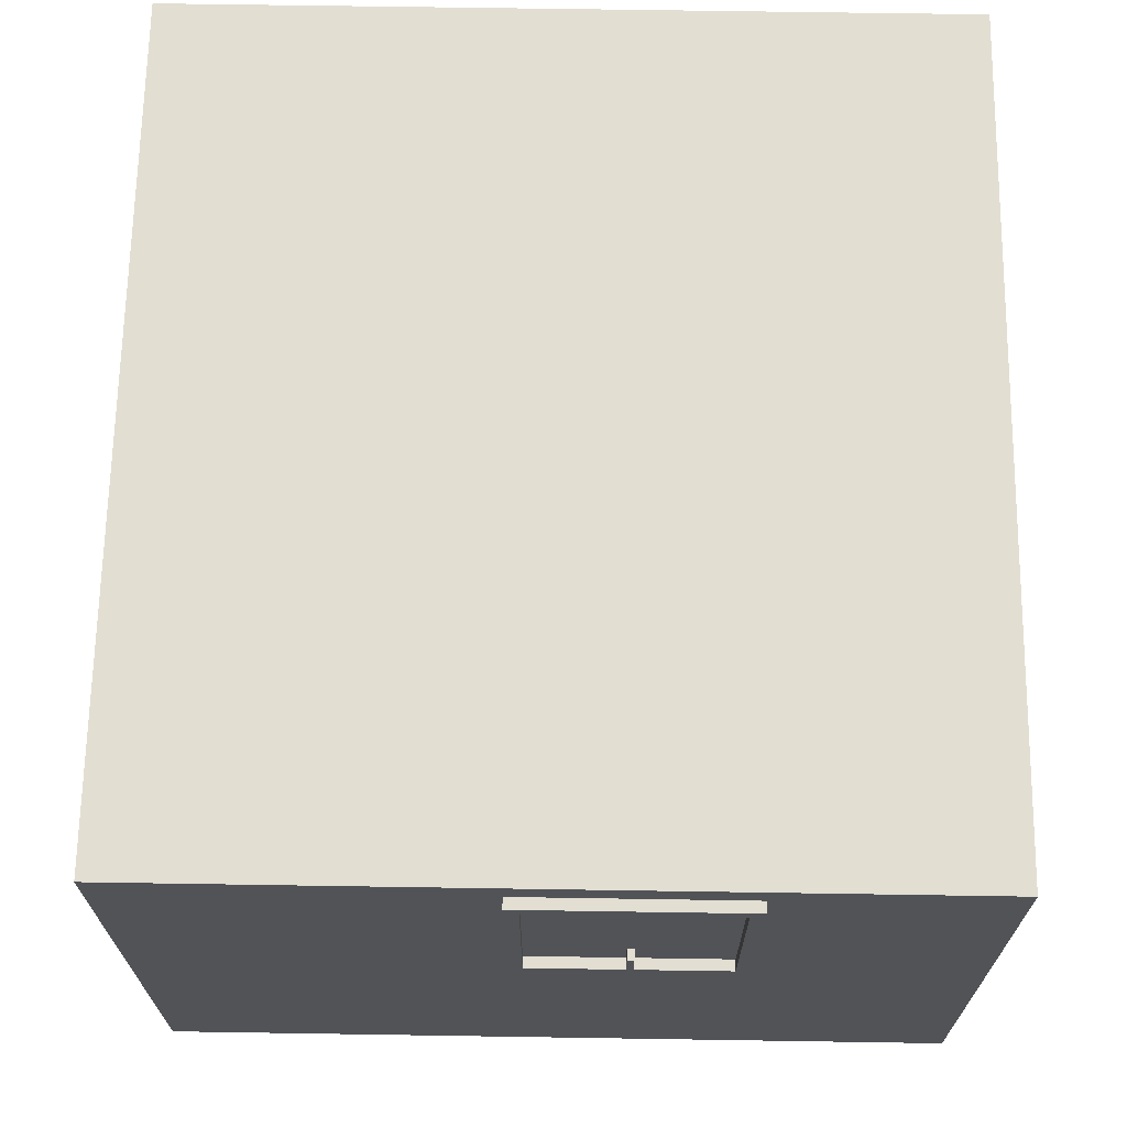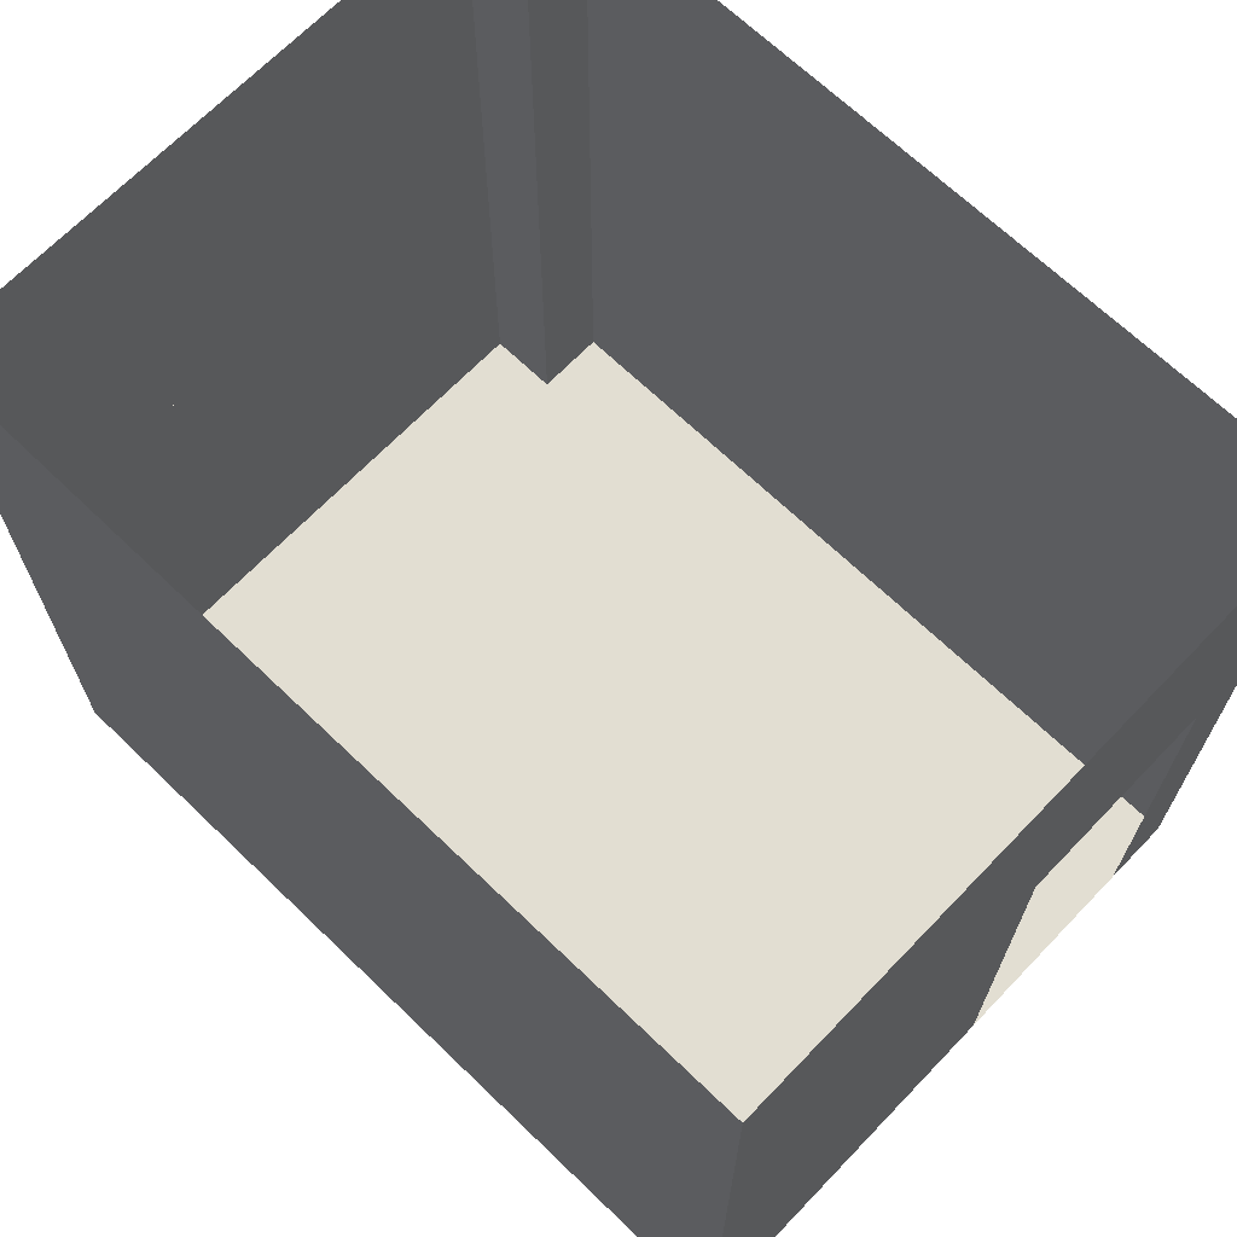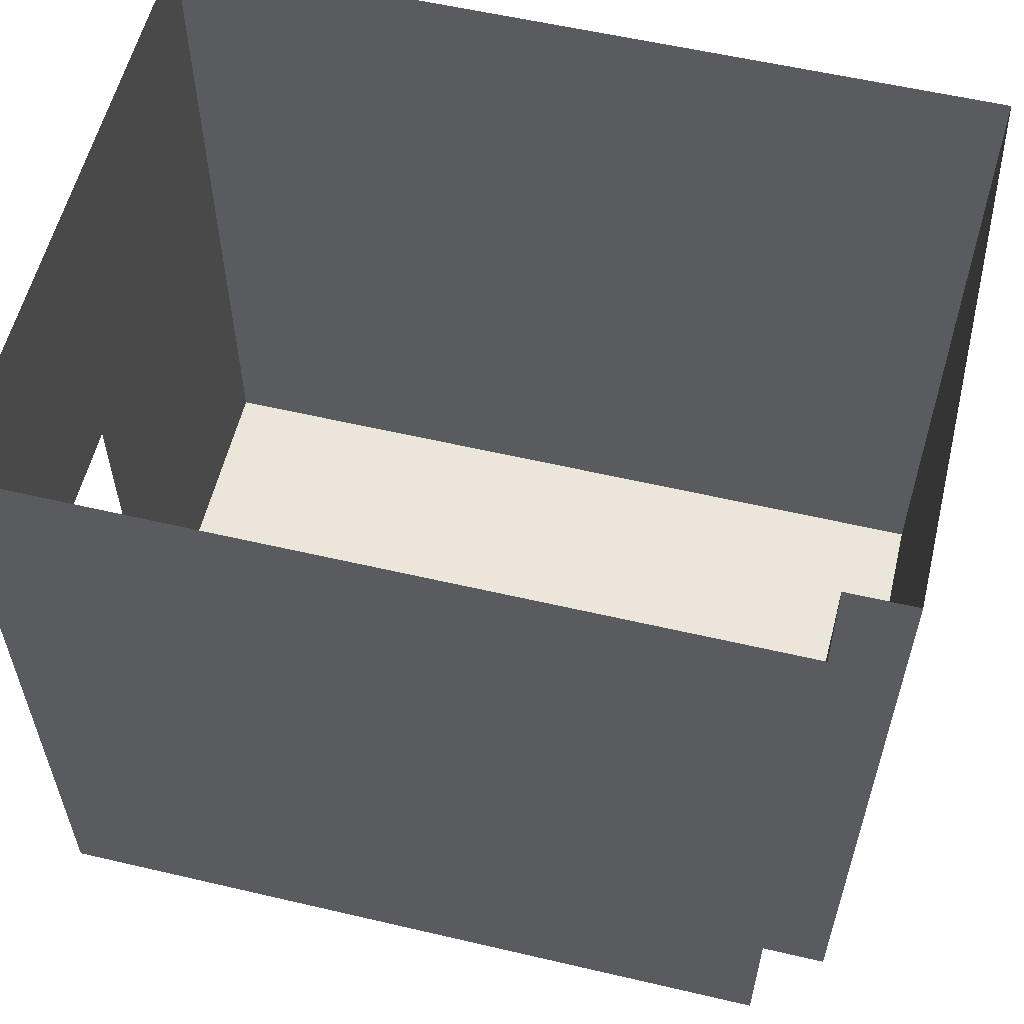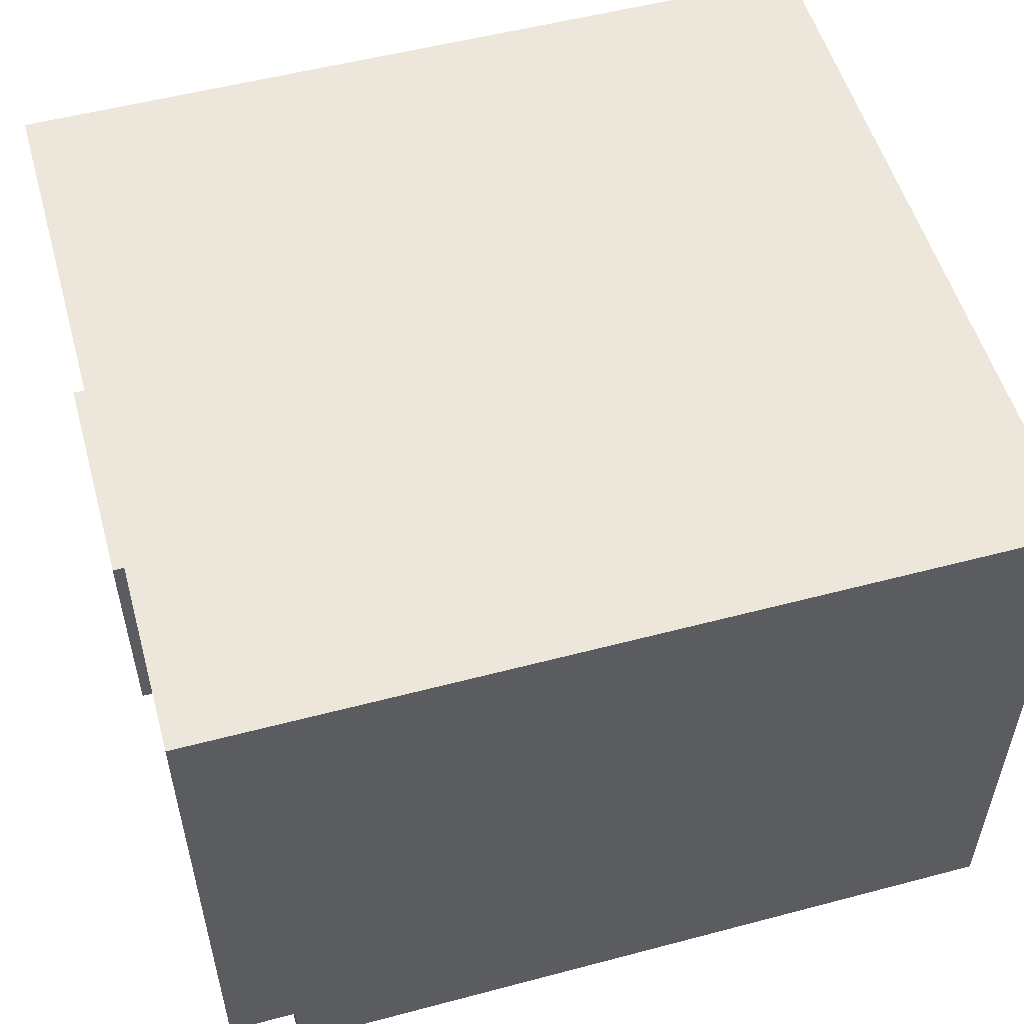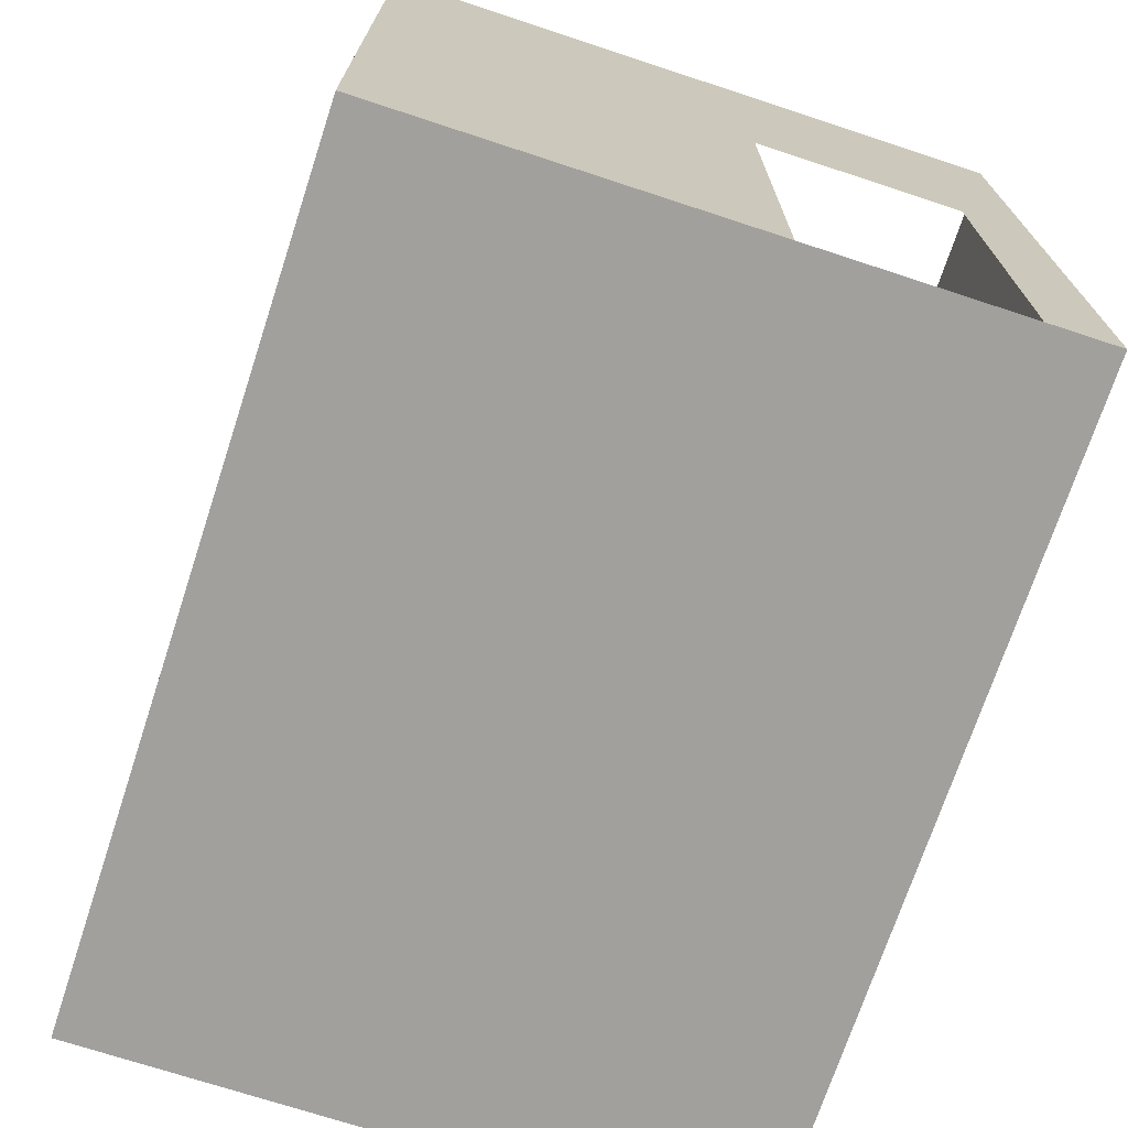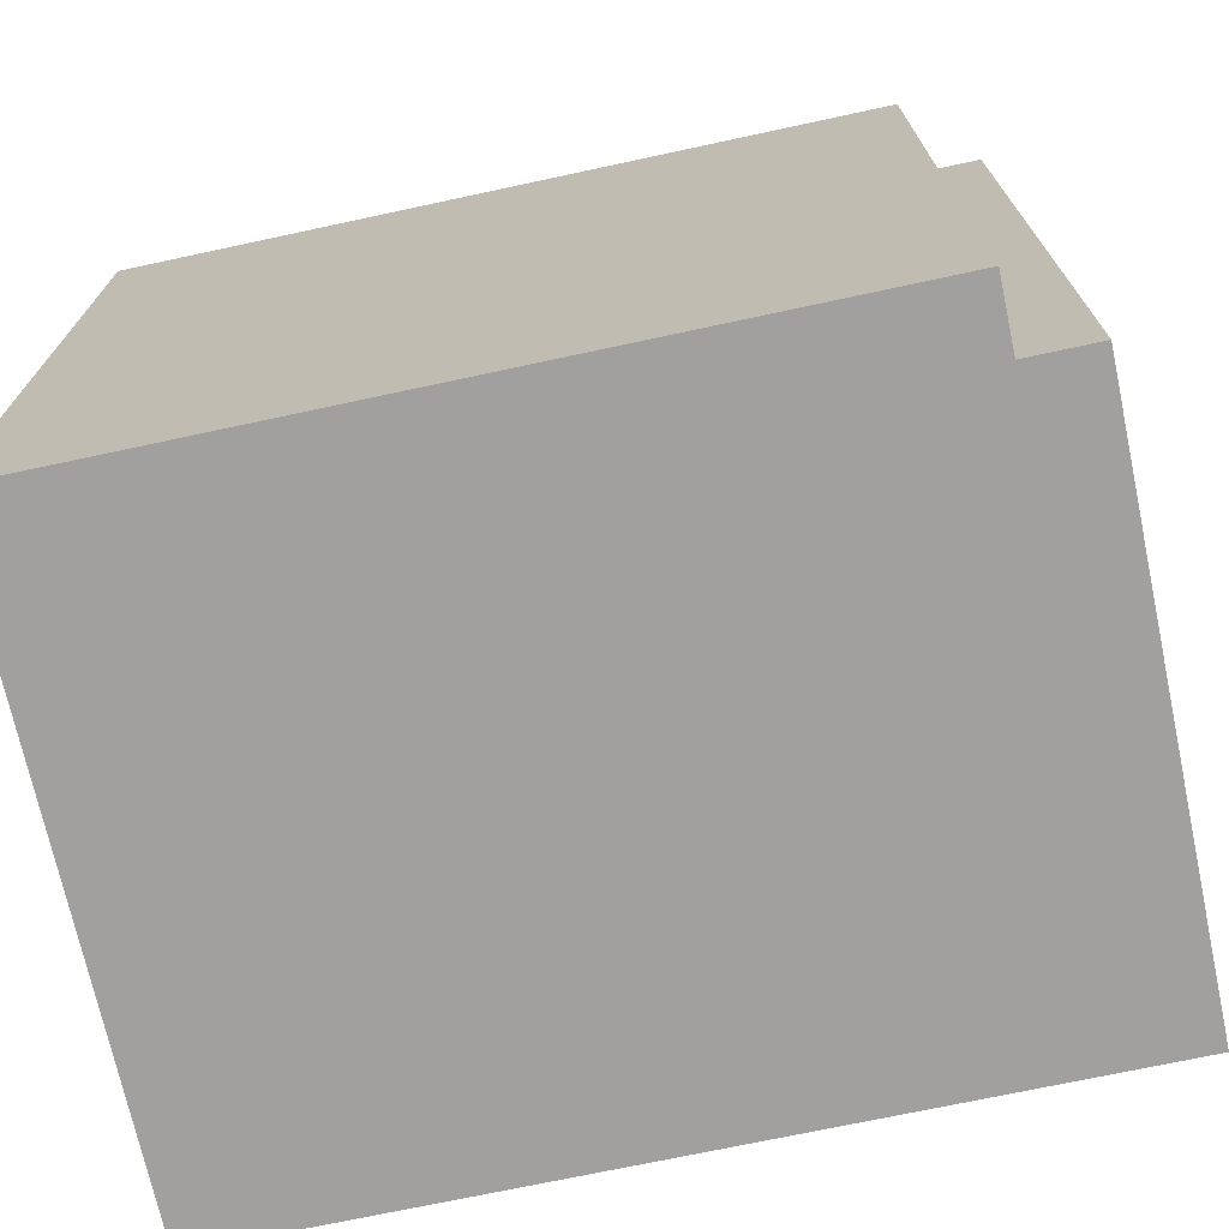
<metadata>
{"format":"obj","ext":"obj","renderer":"f3d","projection":"perspective","resolution":1024,"background":"white","views":[{"elev":67.8,"azim":-89.1,"up":"+Z"},{"elev":67.9,"azim":43.9,"up":"+Y"},{"elev":57.6,"azim":-166.4,"up":"+Y"},{"elev":53.8,"azim":-15.7,"up":"+Z"},{"elev":-71.7,"azim":71.8,"up":"+Y"},{"elev":-71.8,"azim":-167.9,"up":"+Y"}]}
</metadata>
<code>
g Mesh1 ventana3_1_1 DES013 Model
v 1.604 5.748 -1.39
v 1.654 6.623 -1.39
v 1.654 5.748 -1.39
f 1 2 3
v 1.604 6.623 -1.39
f 2 1 4
f 3 2 1
v 1.654 6.685 -1.327
f 3 5 2
v 1.654 5.685 -1.327
f 3 6 5
v 1.654 5.685 -2.327
f 6 3 7
f 7 3 6
v 1.654 5.748 -2.265
f 8 7 3
v 1.654 6.685 -2.327
f 7 8 9
f 9 8 7
v 1.654 6.167 -2.29
f 9 8 10
f 10 8 9
v 1.654 6.167 -2.265
f 10 8 11
f 11 8 10
v 1.604 6.167 -2.265
f 12 8 11
v 1.604 5.748 -2.265
f 8 12 13
f 11 8 12
v 1.654 6.167 -2.103
f 11 8 14
f 14 8 11
f 8 2 14
f 2 8 3
f 3 8 2
f 3 7 8
f 13 3 8
f 3 13 1
f 1 13 3
v 1.604 5.685 -2.327
f 13 15 1
v 1.604 6.685 -2.327
f 15 13 16
f 16 13 15
v 1.604 6.167 -2.29
f 16 13 17
f 17 13 16
f 17 13 12
f 12 13 17
f 13 12 8
f 8 3 13
f 11 17 12
f 17 11 10
f 12 17 11
v 1.604 6.198 -2.103
f 12 18 17
v 1.604 6.167 -2.103
f 18 12 19
f 19 12 18
f 11 19 12
f 19 11 14
f 14 11 19
v 1.654 6.198 -2.103
f 20 11 14
f 11 20 10
f 14 11 20
f 10 20 11
v 1.654 6.198 -2.29
f 10 20 21
f 21 20 10
v 1.654 6.198 -2.265
f 21 20 22
f 22 20 21
f 22 18 20
v 1.604 6.198 -2.265
f 18 22 23
f 20 18 22
f 18 14 20
f 14 18 19
f 20 14 18
f 14 2 20
f 14 2 8
f 20 2 14
f 20 2 22
f 22 2 20
v 1.654 6.623 -2.265
f 22 2 24
f 24 2 22
f 2 5 24
f 2 5 3
f 24 5 2
f 9 24 5
f 9 21 24
f 9 10 21
f 21 10 9
f 17 21 10
v 1.604 6.198 -2.29
f 21 17 25
f 10 21 17
f 25 17 21
f 17 18 25
f 17 18 12
f 25 18 17
f 25 18 23
f 23 18 25
f 23 22 18
f 22 25 23
f 25 22 21
f 23 25 22
v 1.604 6.623 -2.265
f 26 25 23
f 16 25 26
f 16 17 25
f 25 17 16
f 26 25 16
f 23 25 26
f 22 26 23
f 26 22 24
f 24 22 26
f 24 21 22
f 22 21 24
f 21 22 25
f 24 21 9
f 5 24 9
v 1.604 6.685 -1.327
f 9 27 5
f 27 9 16
f 5 27 9
f 27 6 5
v 1.604 5.685 -1.327
f 6 27 28
f 5 6 27
f 5 6 3
f 28 27 6
f 1 28 27
f 28 1 15
f 15 1 28
f 1 15 13
f 27 28 1
f 1 27 4
f 4 27 1
f 4 27 26
f 26 27 4
f 16 26 27
f 27 26 16
f 16 9 27
f 9 15 16
f 15 9 7
f 7 9 15
f 16 15 9
f 7 28 15
f 28 7 6
f 6 7 28
f 15 28 7
f 26 2 4
f 2 26 24
f 4 2 26
f 4 1 2
f 24 26 2
f 23 26 22
f 10 11 17
f 19 18 14
f 12 19 11
g Mesh2 ventana3_1_1 DES013 Model
l 22 20
l 22 23
l 21 22
l 10 21
l 11 10
l 14 11
l 14 19
l 20 14
l 20 18
l 18 19
l 23 18
l 25 23
l 17 25
l 12 17
l 19 12
l 11 12
l 11 8
l 8 13
l 8 3
l 3 2
l 3 1
l 1 4
l 13 1
l 12 13
l 2 4
l 2 24
l 24 22
l 24 26
l 26 23
l 4 26
l 10 17
l 21 25
g Mesh3 ventana3_1_1 DES013 Model
l 5 27
l 5 9
l 6 5
l 7 6
l 7 15
l 9 7
l 9 16
l 16 15
l 27 16
l 28 27
l 15 28
l 6 28
g Mesh4 DES013 Model
v 1.654 4.685 -2.327
v 1.654 4.685 -1.327
f 29 6 30
v 1.654 5.685 -2.327
f 6 29 31
f 30 6 29
v 1.654 6.685 -1.327
f 32 30 6
v 1.654 8.285 -1.207
f 33 30 32
v 1.654 4.685 -1.207
f 30 33 34
f 34 33 30
v 5.544 4.685 -1.206
f 33 35 34
v 5.544 8.285 -1.206
f 35 33 36
f 34 35 33
f 30 35 34
f 35 30 29
f 34 35 30
f 29 30 35
v 1.655 4.685 -3.857
f 35 29 37
f 37 29 35
f 31 29 37
f 31 29 6
f 37 29 31
v 1.654 6.685 -2.327
f 31 37 38
f 38 37 31
v 1.655 8.285 -3.857
f 39 38 37
f 39 32 38
f 33 32 39
f 32 30 33
f 6 30 32
f 39 32 33
f 38 32 39
f 37 38 39
v 1.975 4.685 -3.857
f 40 39 37
v 1.975 8.285 -3.857
f 39 40 41
f 37 39 40
f 41 40 39
v 1.975 4.685 -4.177
f 42 41 40
v 1.975 8.285 -4.177
f 41 42 43
f 40 41 42
f 43 42 41
v 5.545 8.285 -4.176
f 42 44 43
v 5.545 4.685 -4.176
f 44 42 45
f 45 42 44
f 35 42 45
f 35 40 42
f 35 37 40
f 40 37 35
f 42 40 35
f 45 42 35
v 5.545 4.685 -2.906
f 35 45 46
f 46 45 35
v 5.545 4.685 -3.856
f 46 45 47
f 47 45 46
v 5.545 6.785 -3.856
f 45 47 48
f 48 47 45
f 48 44 45
v 5.545 6.785 -2.906
f 49 44 48
f 49 36 44
f 46 36 49
f 36 46 35
f 35 46 36
f 49 36 46
f 44 36 49
f 48 44 49
f 45 44 48
f 36 33 35
f 43 44 42
g Mesh5 DES013 Model
l 37 39
l 29 37
l 29 30
l 34 30
l 34 33
l 34 35
l 35 36
l 35 46
l 46 49
l 46 47
l 47 48
l 47 45
l 45 44
l 42 45
l 40 42
l 40 41
l 37 40
l 39 41
l 33 39
l 33 36
l 36 44
l 43 44
l 42 43
l 41 43
l 49 48
g Mesh6 DES013 Model
l 31 38
l 31 6
l 6 32
l 32 38
g Mesh7 Model
v 139 3.33 -157.4
v 139 3.3 -157.4
l 50 51
g Mesh8 Model
v 117.5 3.4 -184.2
v 117.4 3.4 -184.1
l 52 53

</code>
